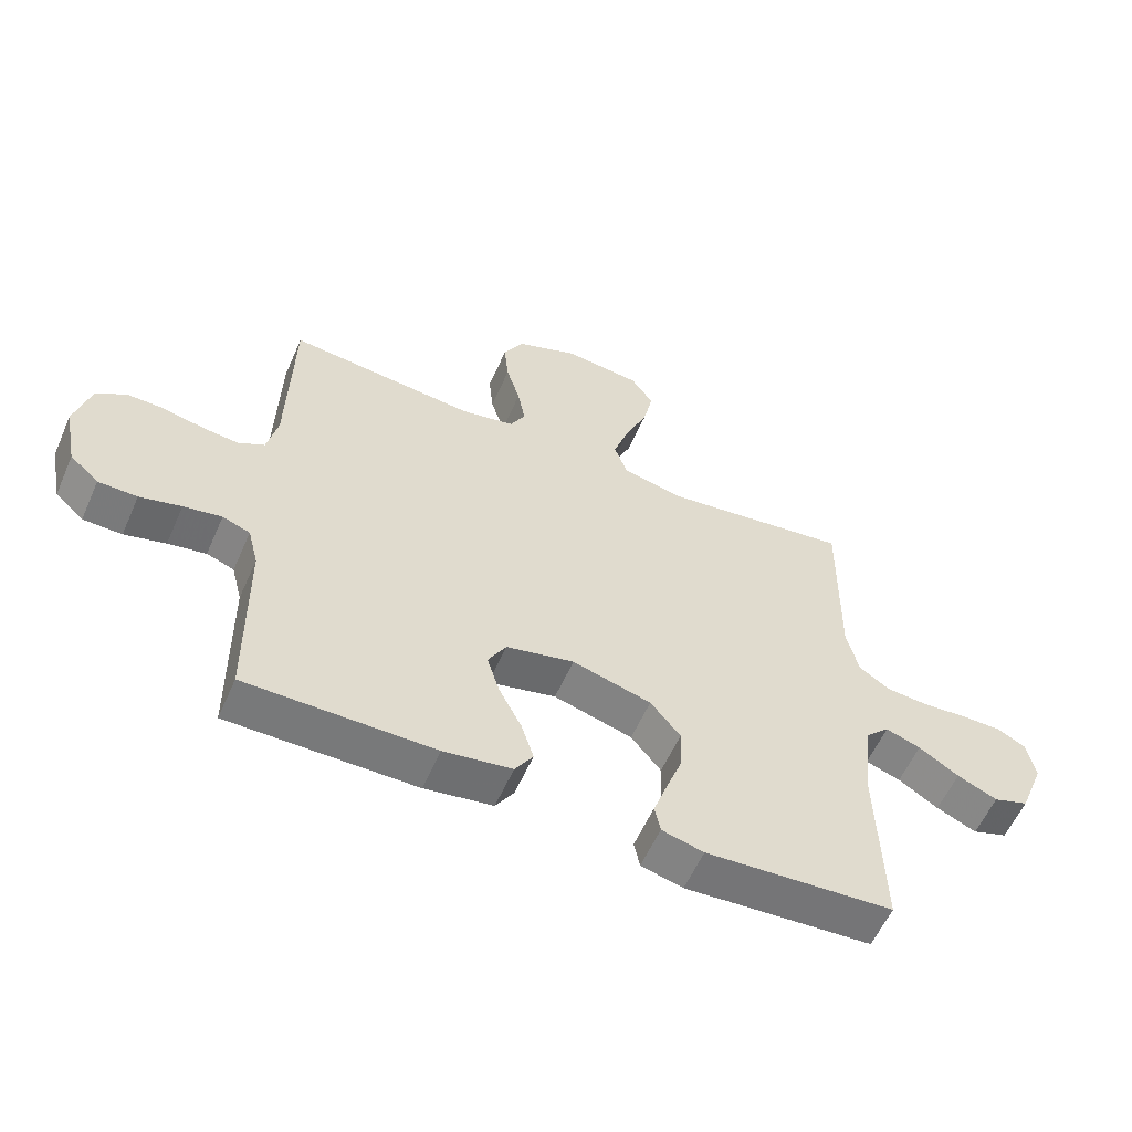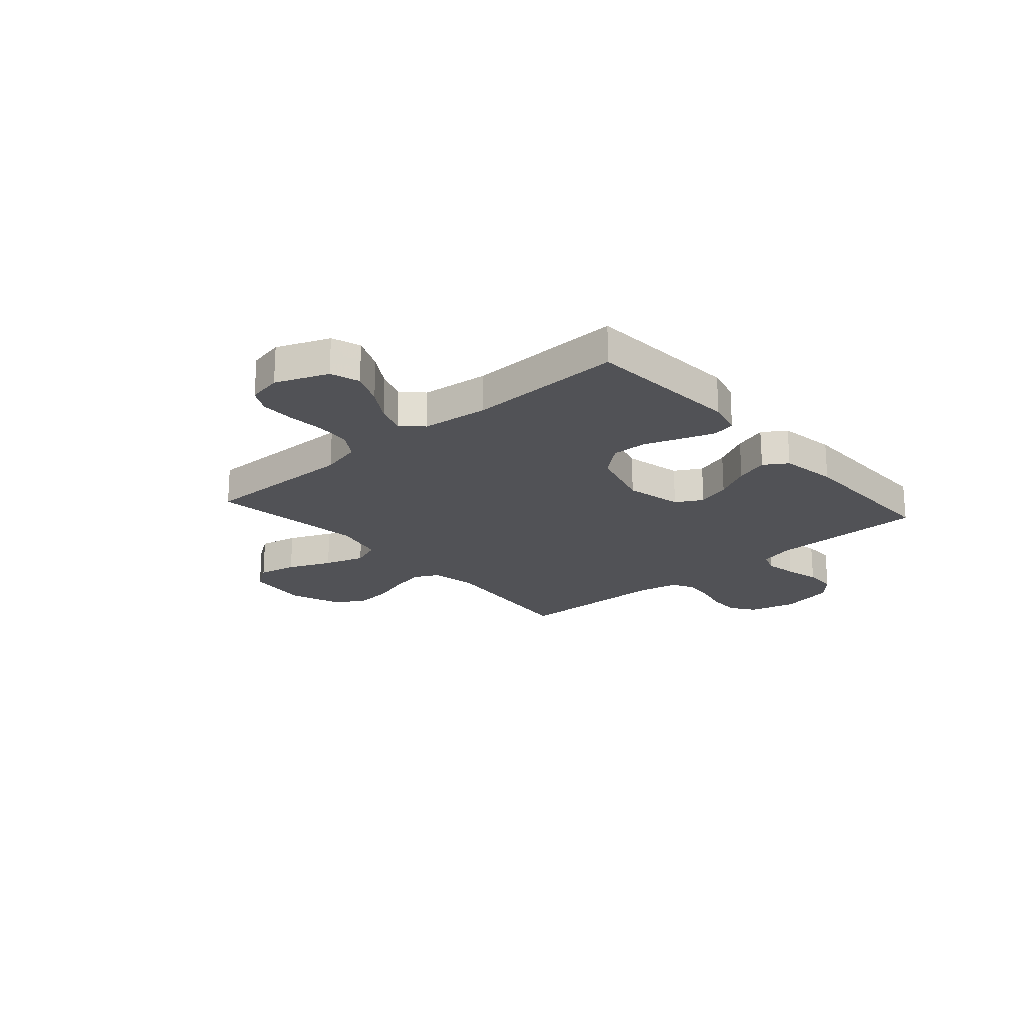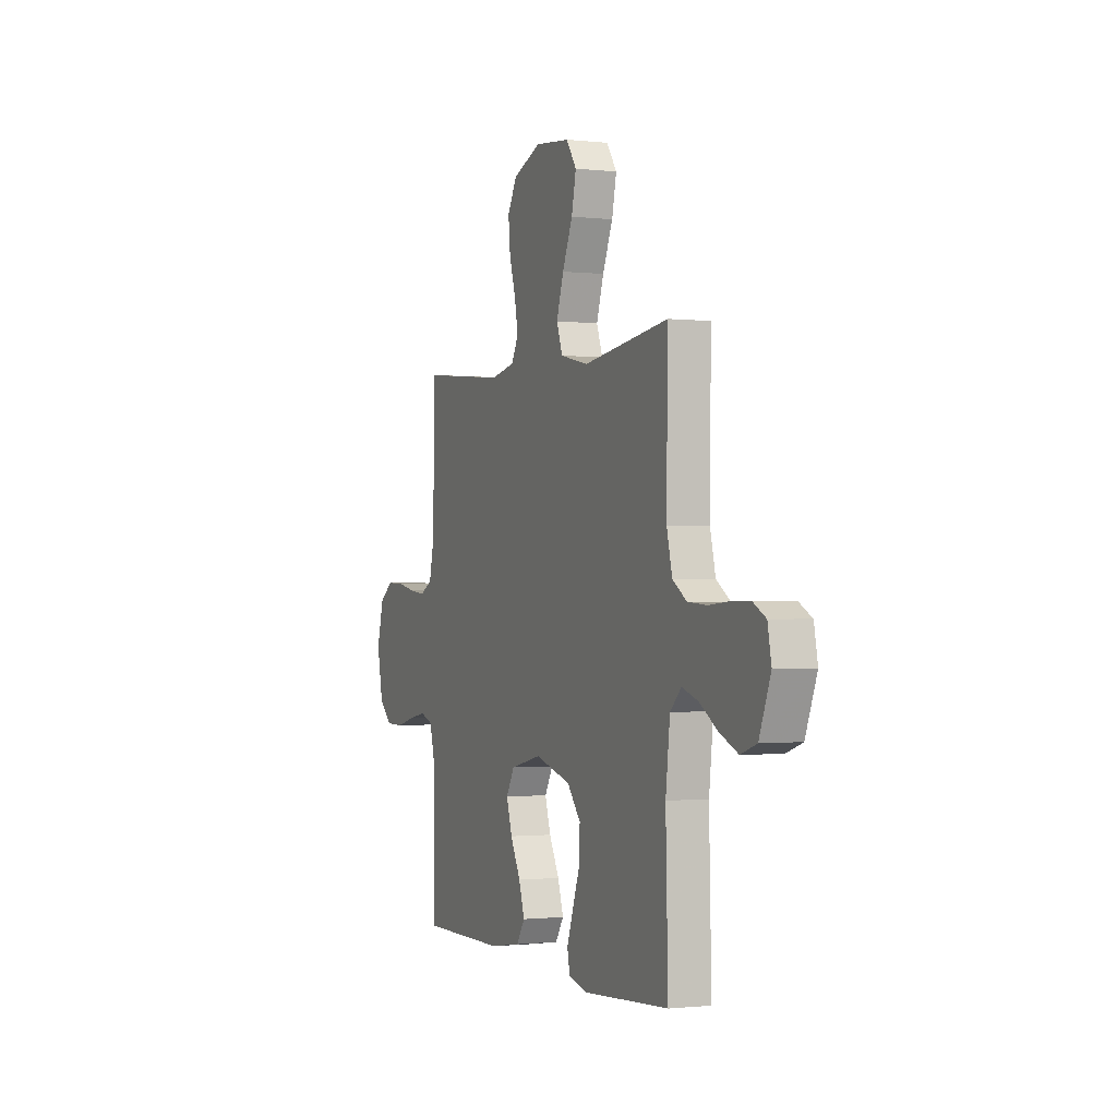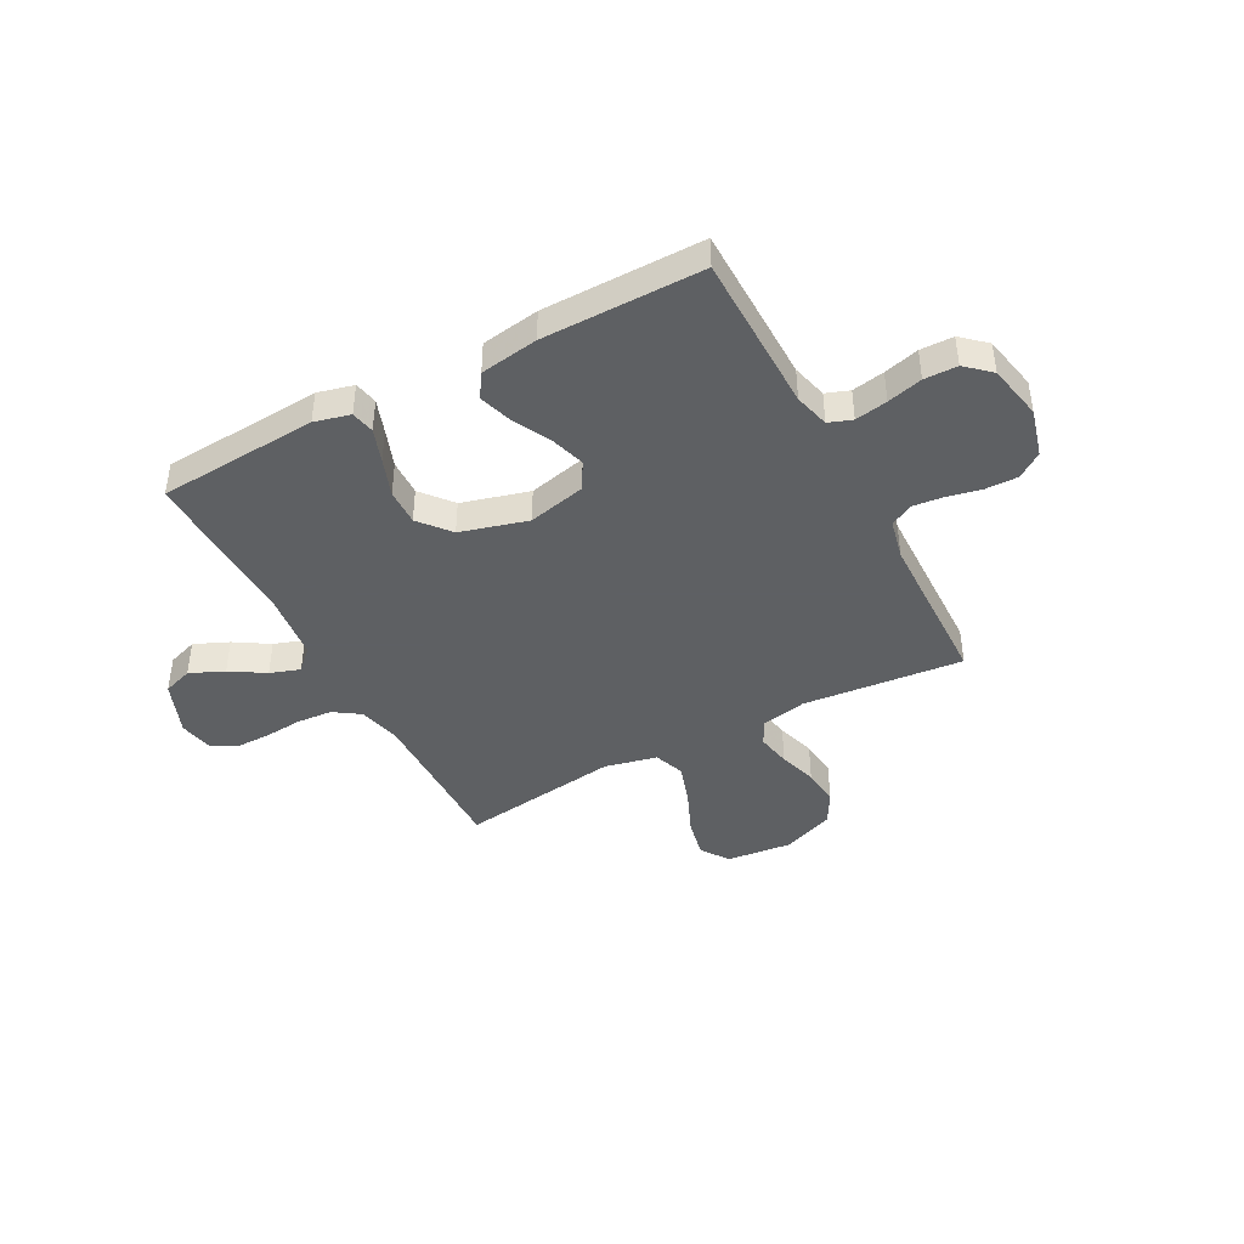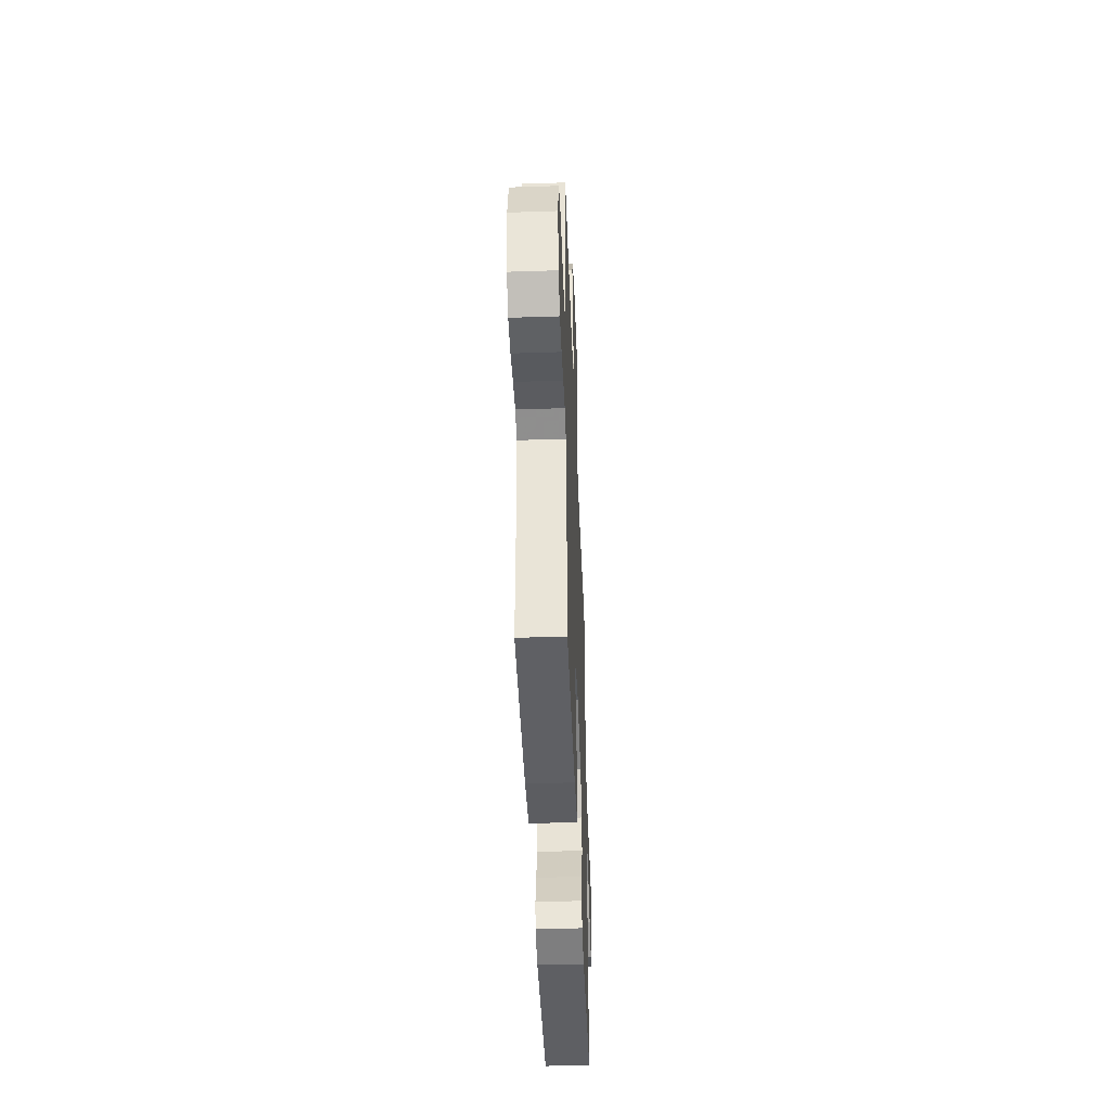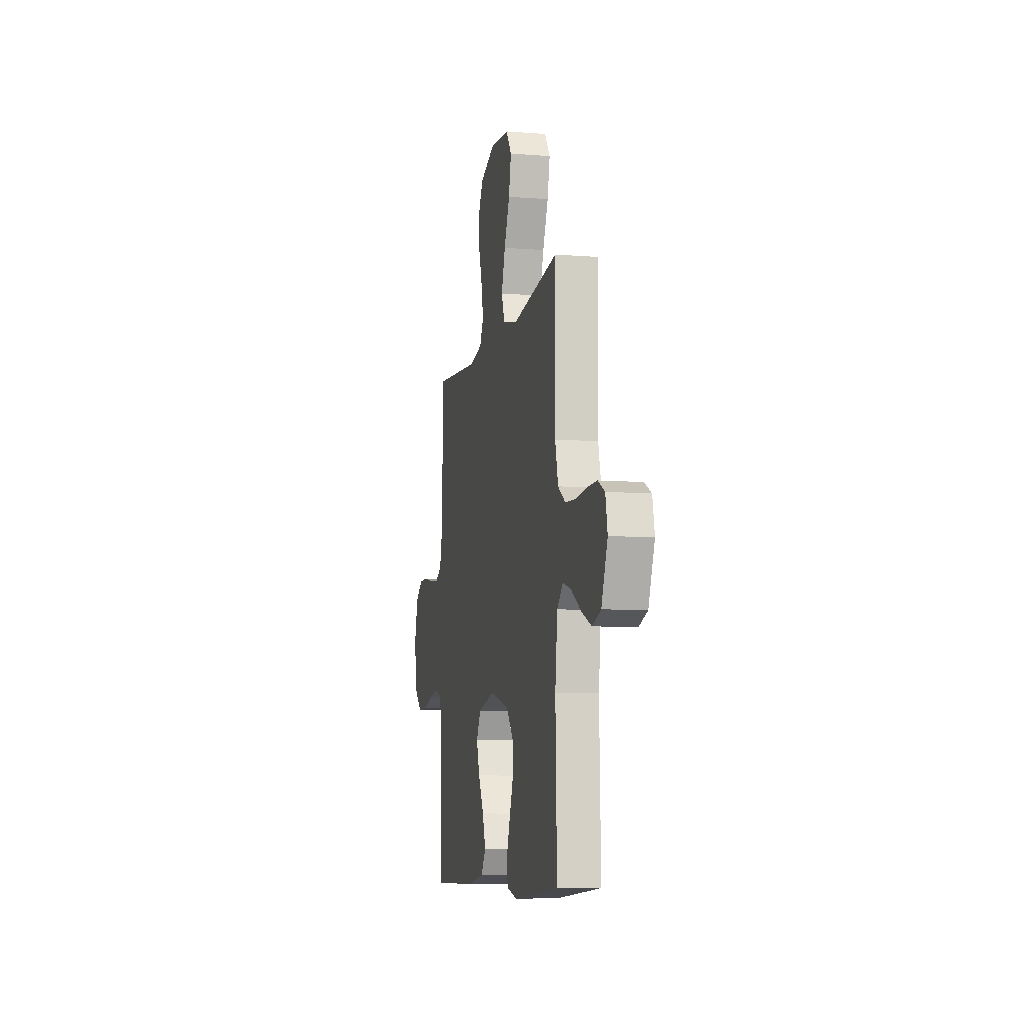
<metadata>
{"format":"obj","ext":"obj","renderer":"f3d","projection":"perspective","resolution":1024,"background":"white","views":[{"elev":-57.8,"azim":-23.7,"up":"+Z"},{"elev":-21.3,"azim":131.3,"up":"+Y"},{"elev":-0.9,"azim":67.4,"up":"+Z"},{"elev":-42.7,"azim":-151.9,"up":"+Y"},{"elev":-45.2,"azim":-87.8,"up":"+Z"},{"elev":-8.7,"azim":78.0,"up":"+Z"}]}
</metadata>
<code>
v -0.5 0.07 -0.5
v -0.503 0.07 -0.2
v -0.52 0.07 -0.134
v -0.564 0.07 -0.118
v -0.625 0.07 -0.129
v -0.691 0.07 -0.146
v -0.753 0.07 -0.145
v -0.799 0.07 -0.104
v -0.82 0.07 0
v -0.796 0.07 0.09
v -0.749 0.07 0.123
v -0.689 0.07 0.122
v -0.624 0.07 0.108
v -0.566 0.07 0.102
v -0.524 0.07 0.125
v -0.507 0.07 0.2
v -0.5 0.07 0.5
v -0.2 0.07 0.471
v -0.115 0.07 0.488
v -0.091 0.07 0.534
v -0.103 0.07 0.598
v -0.125 0.07 0.67
v -0.132 0.07 0.741
v -0.099 0.07 0.8
v 0 0.07 0.838
v 0.122 0.07 0.825
v 0.158 0.07 0.773
v 0.142 0.07 0.699
v 0.106 0.07 0.616
v 0.081 0.07 0.539
v 0.102 0.07 0.482
v 0.2 0.07 0.46
v 0.5 0.07 0.5
v 0.496 0.07 0.2
v 0.515 0.07 0.122
v 0.564 0.07 0.089
v 0.631 0.07 0.084
v 0.703 0.07 0.09
v 0.768 0.07 0.09
v 0.813 0.07 0.066
v 0.826 0.07 0
v 0.786 0.07 -0.101
v 0.73 0.07 -0.12
v 0.666 0.07 -0.092
v 0.602 0.07 -0.052
v 0.546 0.07 -0.033
v 0.507 0.07 -0.071
v 0.492 0.07 -0.2
v 0.5 0.07 -0.5
v 0.2 0.07 -0.52
v 0.133 0.07 -0.503
v 0.124 0.07 -0.459
v 0.146 0.07 -0.396
v 0.172 0.07 -0.325
v 0.174 0.07 -0.257
v 0.126 0.07 -0.199
v 0 0.07 -0.164
v -0.109 0.07 -0.189
v -0.138 0.07 -0.24
v -0.118 0.07 -0.305
v -0.082 0.07 -0.374
v -0.062 0.07 -0.437
v -0.091 0.07 -0.482
v -0.2 0.07 -0.499
v -0.5 0 -0.5
v -0.503 0 -0.2
v -0.52 0 -0.134
v -0.564 0 -0.118
v -0.625 0 -0.129
v -0.691 0 -0.146
v -0.753 0 -0.145
v -0.799 0 -0.104
v -0.82 0 0
v -0.796 0 0.09
v -0.749 0 0.123
v -0.689 0 0.122
v -0.624 0 0.108
v -0.566 0 0.102
v -0.524 0 0.125
v -0.507 0 0.2
v -0.5 0 0.5
v -0.2 0 0.471
v -0.115 0 0.488
v -0.091 0 0.534
v -0.103 0 0.598
v -0.125 0 0.67
v -0.132 0 0.741
v -0.099 0 0.8
v 0 0 0.838
v 0.122 0 0.825
v 0.158 0 0.773
v 0.142 0 0.699
v 0.106 0 0.616
v 0.081 0 0.539
v 0.102 0 0.482
v 0.2 0 0.46
v 0.5 0 0.5
v 0.496 0 0.2
v 0.515 0 0.122
v 0.564 0 0.089
v 0.631 0 0.084
v 0.703 0 0.09
v 0.768 0 0.09
v 0.813 0 0.066
v 0.826 0 0
v 0.786 0 -0.101
v 0.73 0 -0.12
v 0.666 0 -0.092
v 0.602 0 -0.052
v 0.546 0 -0.033
v 0.507 0 -0.071
v 0.492 0 -0.2
v 0.5 0 -0.5
v 0.2 0 -0.52
v 0.133 0 -0.503
v 0.124 0 -0.459
v 0.146 0 -0.396
v 0.172 0 -0.325
v 0.174 0 -0.257
v 0.126 0 -0.199
v 0 0 -0.164
v -0.109 0 -0.189
v -0.138 0 -0.24
v -0.118 0 -0.305
v -0.082 0 -0.374
v -0.062 0 -0.437
v -0.091 0 -0.482
v -0.2 0 -0.499
f 63 64 1 2
f 60 61 62 63
f 59 60 63 2
f 58 59 2 3
f 57 58 3 4
f 51 52 53 54
f 49 50 51 54
f 48 49 54 55
f 47 48 55 56
f 42 43 44 45
f 42 45 46
f 41 42 46
f 40 41 46
f 37 38 39 40
f 36 37 40 46
f 35 36 46 47
f 32 33 34
f 31 32 34 35
f 26 27 28 29
f 26 29 30
f 25 26 30
f 24 25 30
f 21 22 23 24
f 20 21 24 30
f 19 20 30 31
f 16 17 18
f 15 16 18 19
f 10 11 12 13
f 10 13 14
f 9 10 14
f 8 9 14
f 5 6 7 8
f 4 5 8 14
f 57 4 14 15
f 35 47 56 57
f 31 35 57
f 15 19 31 57
f 66 65 128 127
f 127 126 125 124
f 66 127 124 123
f 67 66 123 122
f 68 67 122 121
f 118 117 116 115
f 118 115 114 113
f 119 118 113 112
f 120 119 112 111
f 109 108 107 106
f 110 109 106
f 110 106 105
f 110 105 104
f 104 103 102 101
f 110 104 101 100
f 111 110 100 99
f 98 97 96
f 99 98 96 95
f 93 92 91 90
f 94 93 90
f 94 90 89
f 94 89 88
f 88 87 86 85
f 94 88 85 84
f 95 94 84 83
f 82 81 80
f 83 82 80 79
f 77 76 75 74
f 78 77 74
f 78 74 73
f 78 73 72
f 72 71 70 69
f 78 72 69 68
f 79 78 68 121
f 121 120 111 99
f 121 99 95
f 121 95 83 79
f 1 65 66 2
f 2 66 67 3
f 3 67 68 4
f 4 68 69 5
f 5 69 70 6
f 6 70 71 7
f 7 71 72 8
f 8 72 73 9
f 9 73 74 10
f 10 74 75 11
f 11 75 76 12
f 12 76 77 13
f 13 77 78 14
f 14 78 79 15
f 15 79 80 16
f 16 80 81 17
f 17 81 82 18
f 18 82 83 19
f 19 83 84 20
f 20 84 85 21
f 21 85 86 22
f 22 86 87 23
f 23 87 88 24
f 24 88 89 25
f 25 89 90 26
f 26 90 91 27
f 27 91 92 28
f 28 92 93 29
f 29 93 94 30
f 30 94 95 31
f 31 95 96 32
f 32 96 97 33
f 33 97 98 34
f 34 98 99 35
f 35 99 100 36
f 36 100 101 37
f 37 101 102 38
f 38 102 103 39
f 39 103 104 40
f 40 104 105 41
f 41 105 106 42
f 42 106 107 43
f 43 107 108 44
f 44 108 109 45
f 45 109 110 46
f 46 110 111 47
f 47 111 112 48
f 48 112 113 49
f 49 113 114 50
f 50 114 115 51
f 51 115 116 52
f 52 116 117 53
f 53 117 118 54
f 54 118 119 55
f 55 119 120 56
f 56 120 121 57
f 57 121 122 58
f 58 122 123 59
f 59 123 124 60
f 60 124 125 61
f 61 125 126 62
f 62 126 127 63
f 63 127 128 64
f 64 128 65 1

</code>
